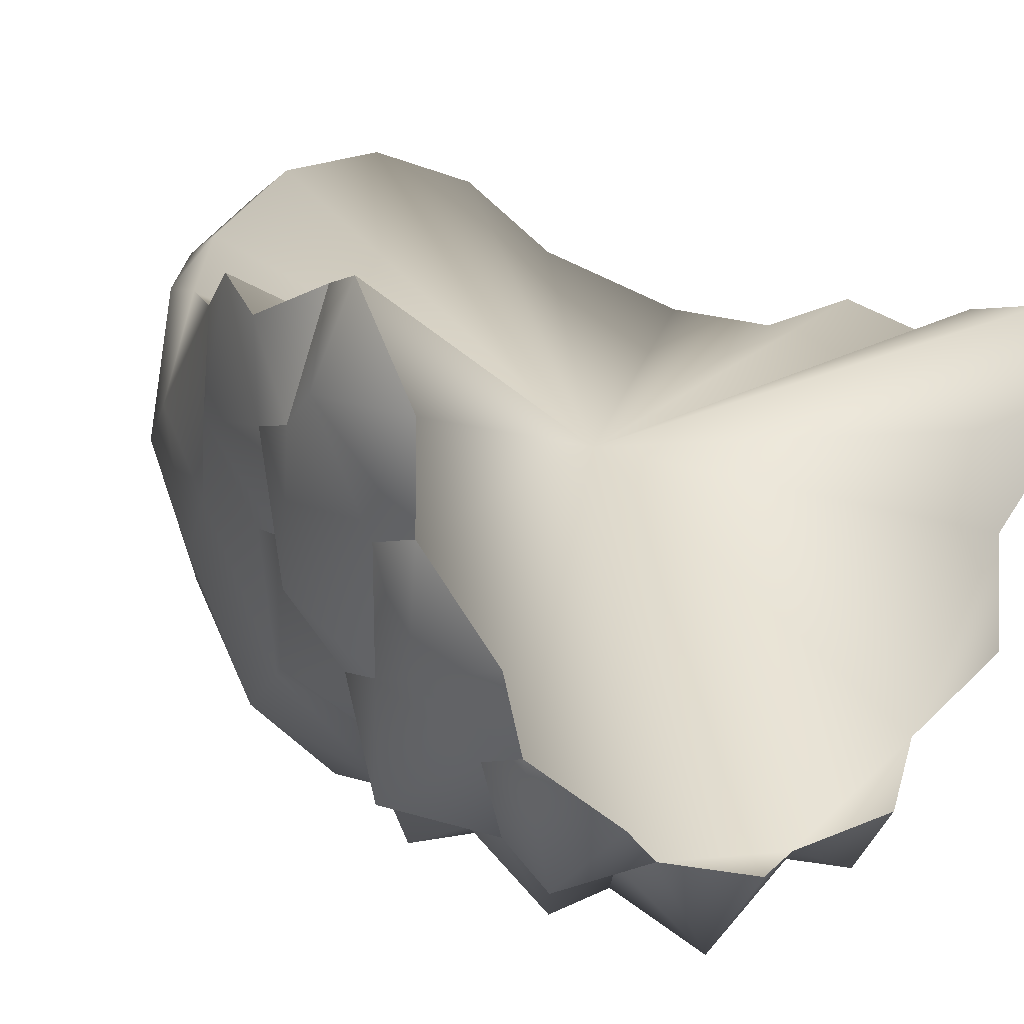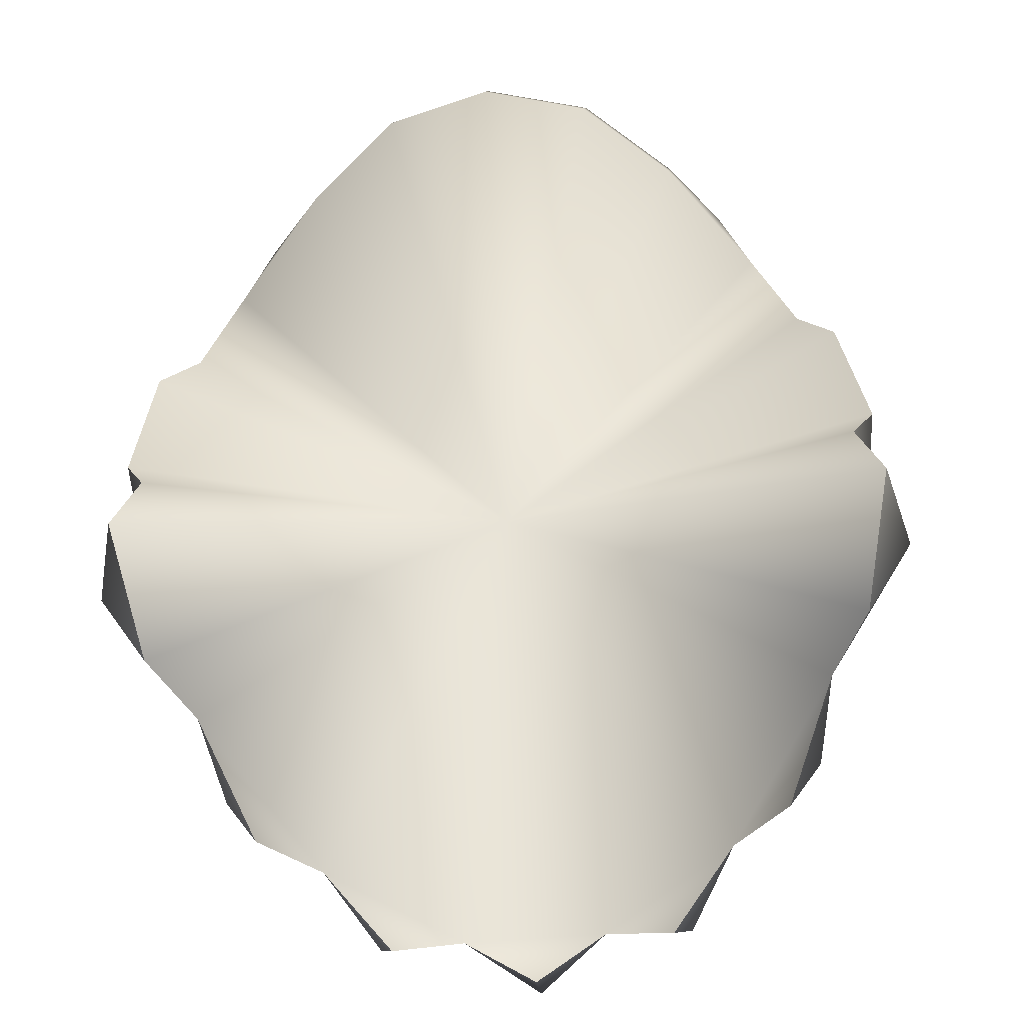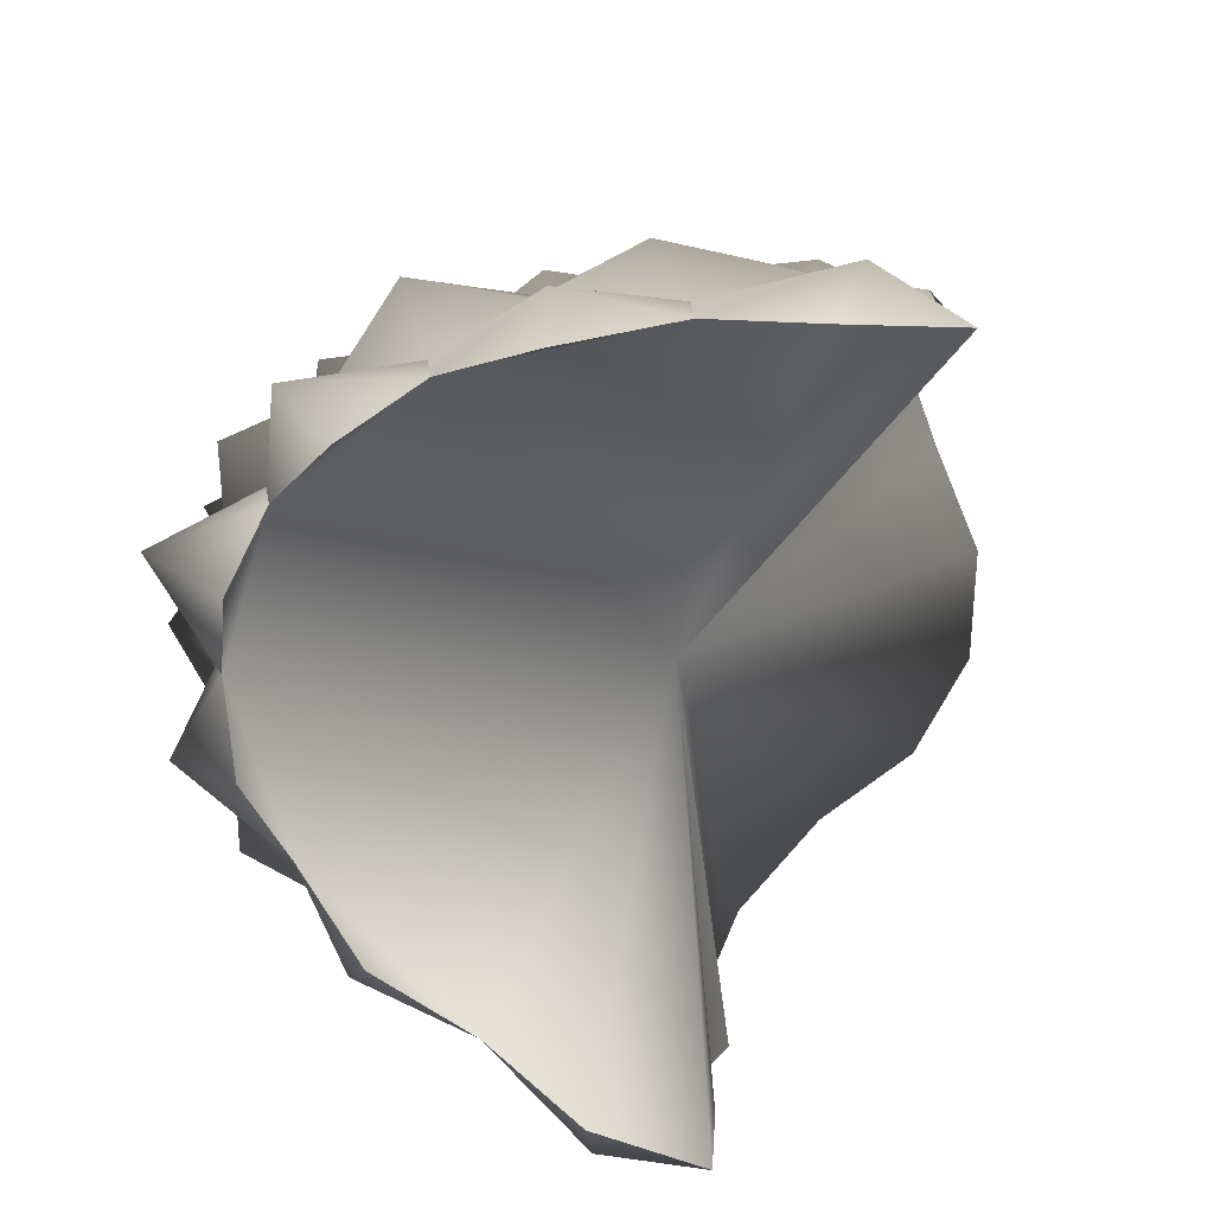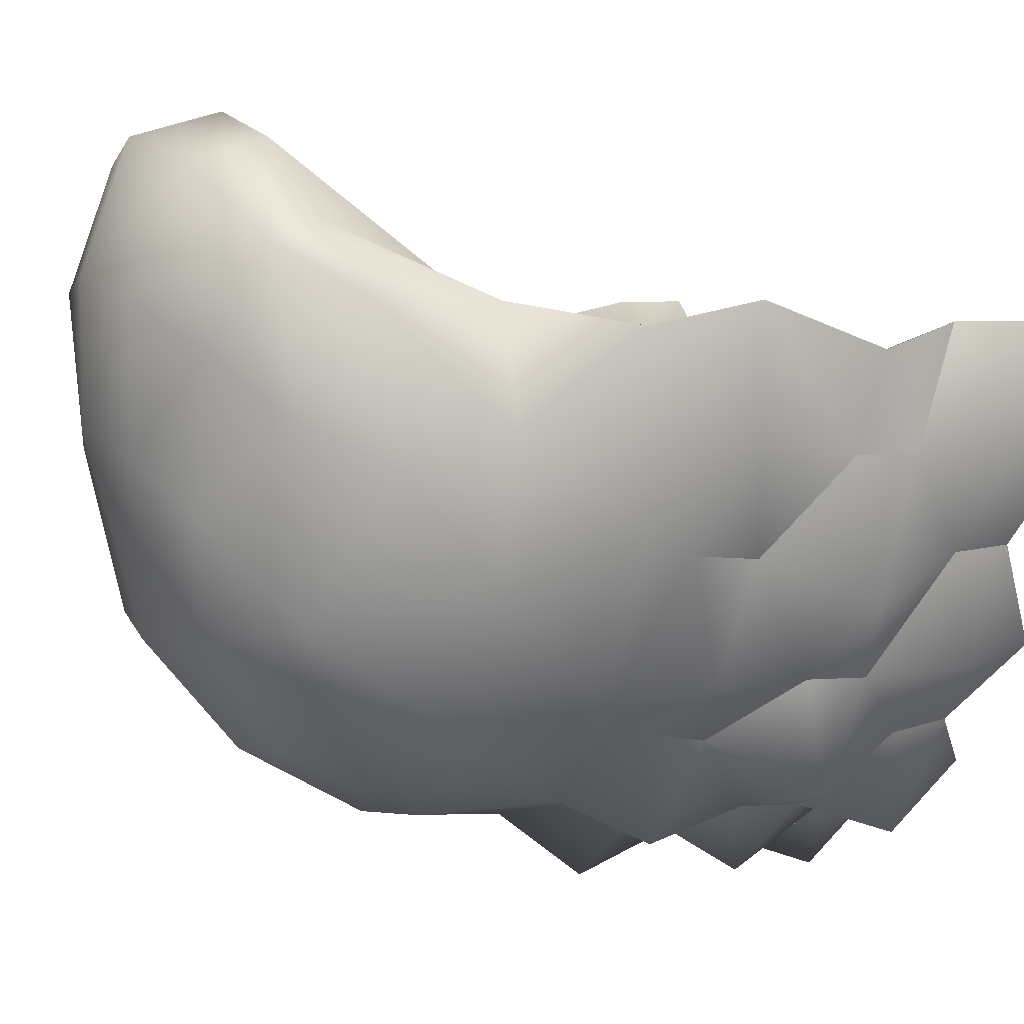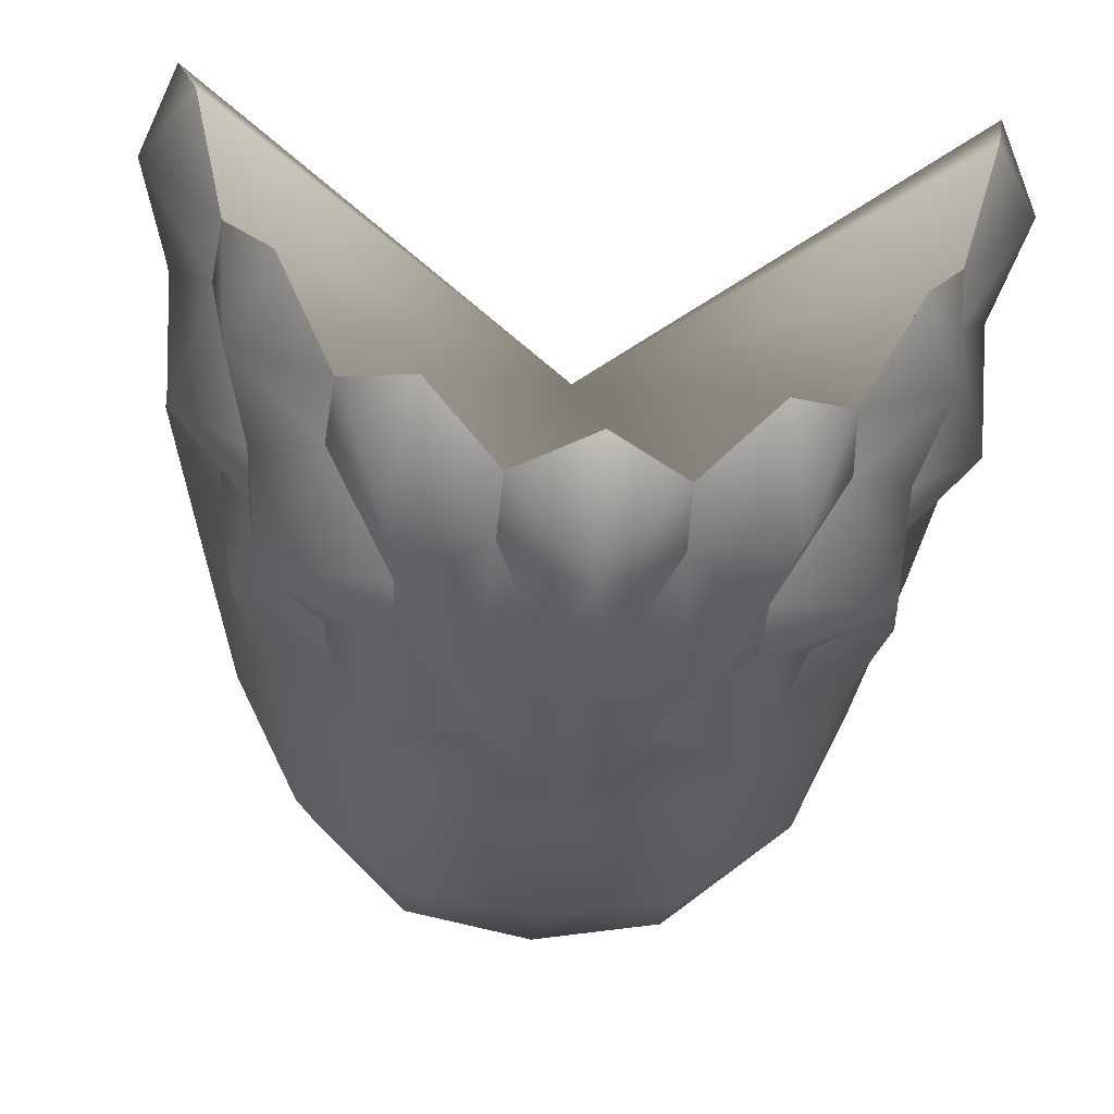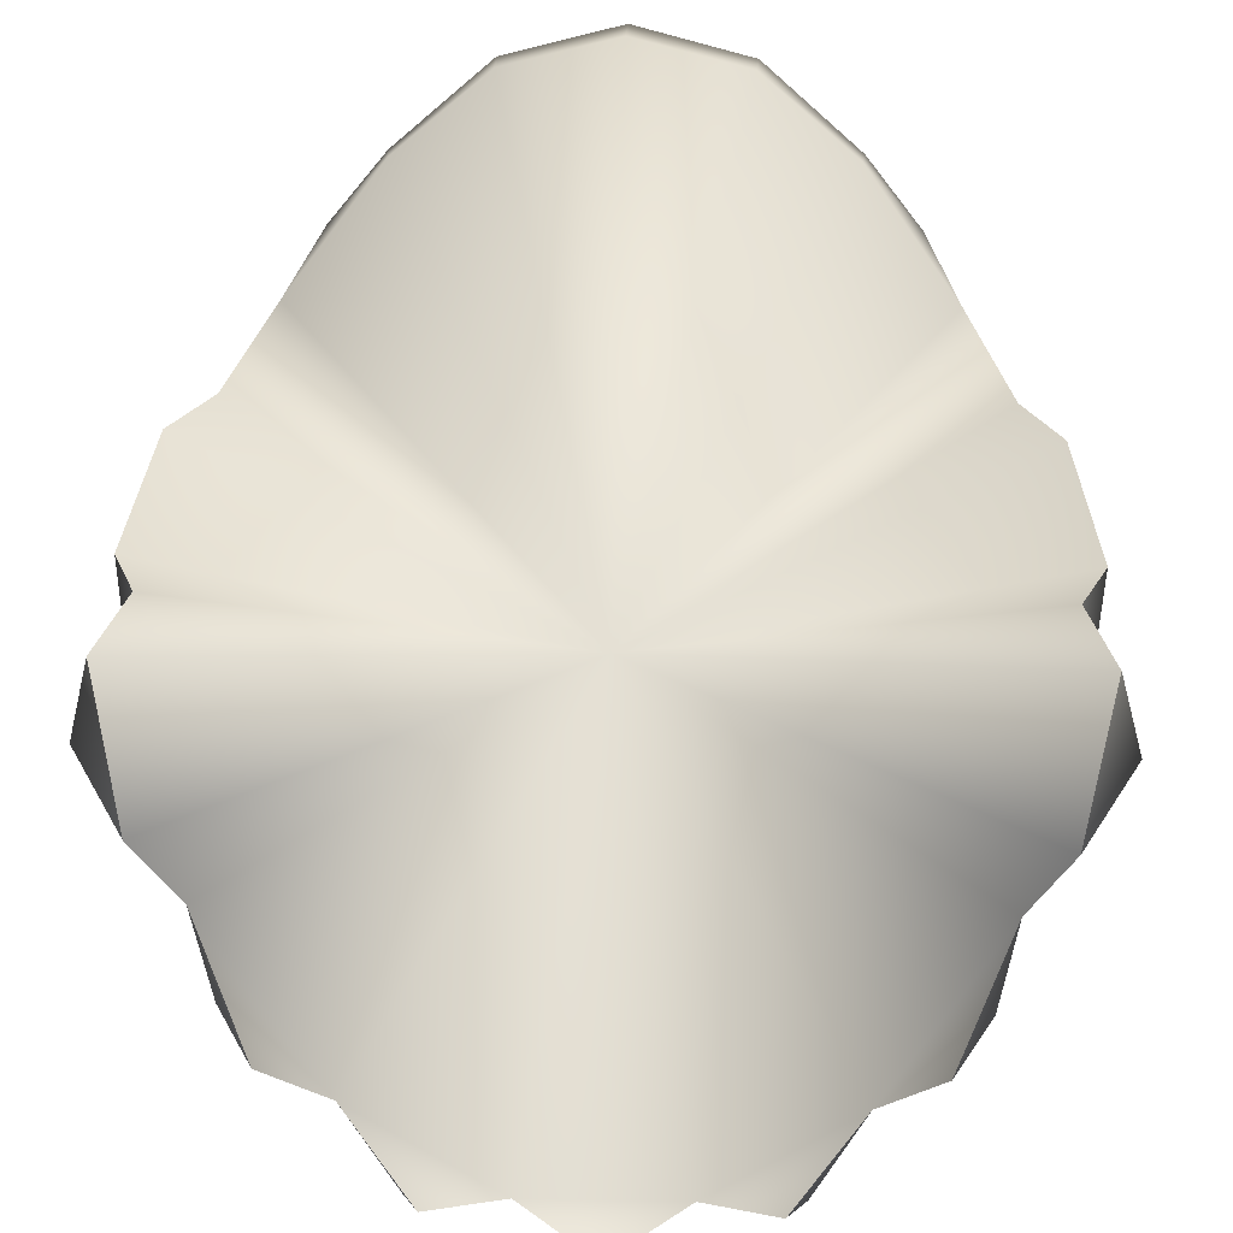
<metadata>
{"format":"obj","ext":"obj","renderer":"f3d","projection":"perspective","resolution":1024,"background":"white","views":[{"elev":0.5,"azim":-29.6,"up":"+Z"},{"elev":-64.7,"azim":4.5,"up":"+Y"},{"elev":-79.5,"azim":-106.3,"up":"+Y"},{"elev":6.0,"azim":-114.5,"up":"+Z"},{"elev":-45.6,"azim":-4.8,"up":"+Z"},{"elev":31.8,"azim":1.5,"up":"+Z"}]}
</metadata>
<code>
v  26.2 1.035 -21.34
v  27.76 3.839 -11.27
v  24.32 10.24 -21.89
v  14.18 1.035 -38.02
v  18.55 3.839 -28.06
v  13.16 10.24 -34.85
v  30.8 13.04 -15
v  22.87 13.04 -31.97
v  -2.294 11.64 -39.78
v  0 1.035 -43.85
v  2.298 11.64 -39.78
v  6.514 3.839 -36.72
v  31.55 15.84 -2.467
v  31.78 10.24 -2.494
v  32.86 14 6
v  25.47 25.04 -21.93
v  27.14 22.24 -10.99
v  26.22 27.84 -10.56
v  0 25.04 -42.59
v  6.365 22.24 -35.86
v  6.149 27.84 -34.59
v  28.89 33.04 -8.298
v  22.11 33.04 -23
v  11.97 33.04 -32.83
v  17.53 27.84 -26.42
v  0 33.04 -36.28
v  32.24 25.04 -1.616
v  30.78 24 10
v  28.32 33.04 8
v  34.24 1.035 -0.4471
v  30.27 6 8
v  24.15 15.84 -21.72
v  13.79 25.04 -36.92
v  18.14 22.24 -27.4
v  13.07 15.84 -34.58
v  0 15.84 -39.1
v  7.224 13.04 -41.76
v  -7.22 13.04 -41.76
v  31.97 -1.765 8
v  29.73 -6.965 -2.227
v  27.1 -1.765 -10.97
v  22.76 -6.965 -20.37
v  18.11 -1.765 -27.35
v  12.31 -6.965 -32.49
v  6.357 -1.765 -35.8
v  0 -6.965 -36.75
v  0 18 -3.8
v  -6.353 -1.765 -35.8
v  -27.76 3.839 -11.27
v  -26.2 1.035 -21.34
v  -24.32 10.24 -21.89
v  -18.55 3.839 -28.06
v  -14.18 1.035 -38.02
v  -13.16 10.24 -34.85
v  -30.8 13.04 -15
v  -22.86 13.04 -31.97
v  -6.51 3.839 -36.72
v  -31.78 10.24 -2.494
v  -31.55 15.84 -2.467
v  -32.85 14 6
v  -27.14 22.24 -10.99
v  -25.47 25.04 -21.93
v  -26.22 27.84 -10.56
v  -6.361 22.24 -35.86
v  -6.145 27.84 -34.59
v  -22.11 33.04 -23
v  -28.89 33.04 -8.298
v  -11.96 33.04 -32.83
v  -17.52 27.84 -26.42
v  -30.26 6 8
v  -34.23 1.035 -0.4471
v  -24.15 15.84 -21.72
v  -28.31 33.04 8
v  -32.24 25.04 -1.616
v  -13.78 25.04 -36.92
v  -18.13 22.24 -27.4
v  -30.77 24 10
v  -13.06 15.84 -34.58
v  -31.96 -1.765 8
v  -29.73 -6.965 -2.227
v  -27.09 -1.765 -10.97
v  -22.75 -6.965 -20.37
v  -18.1 -1.765 -27.35
v  -12.31 -6.965 -32.49
v  10.6 45.51 -33.15
v  0 46.13 -34.86
v  25.44 44.26 -12.9
v  27.88 44 0
v  25.44 52.96 -2.867
v  19.79 43.71 -26.39
v  18.76 58.18 -15.84
v  10.6 64 -17.64
v  10.6 56.12 -27.02
v  0 57.29 -28.42
v  0 65.57 -18.55
v  25 44 10
v  22.64 55 11
v  9.808 57.56 22.78
v  18.31 60.59 14.76
v  17.89 56.04 16.16
v  10.1 64.64 20.8
v  8.631 69 10
v  16 65 6
v  0 58.13 25.16
v  0 66.09 22.99
v  0 70.33 11.73
v  12.56 65 -7
v  21.31 59.7 0.7294
v  6.765 68.48 -2.8
v  0 70.44 -0.7843
v  -10.6 45.51 -33.15
v  -27.88 44 0
v  -25.44 44.26 -12.9
v  -25.44 52.96 -2.867
v  -19.78 43.71 -26.39
v  -18.76 58.18 -15.84
v  -10.6 64 -17.64
v  -10.6 56.12 -27.02
v  -22.64 55 11
v  -25 44 10
v  -18.3 60.59 14.76
v  -9.804 57.56 22.78
v  -17.88 56.04 16.16
v  -10.09 64.64 20.8
v  -8.627 69 10
v  -16 65 6
v  -12.56 65 -7
v  -21.31 59.7 0.7294
v  -6.761 68.48 -2.8
g hair
f 47 120 73
f 47 123 120
f 122 123 47
f 122 121 123
f 124 121 122
f 124 125 121
f 106 125 124
f 106 110 125
f 102 110 106
f 102 109 110
f 103 109 102
f 103 107 109
f 108 107 103
f 108 91 107
f 89 91 108
f 89 87 91
f 88 87 89
f 88 22 87
f 29 22 88
f 29 27 22
f 28 27 29
f 28 13 27
f 15 13 28
f 15 14 13
f 31 14 15
f 60 58 70
f 60 59 58
f 77 59 60
f 77 74 59
f 73 74 77
f 73 67 74
f 112 67 73
f 112 113 67
f 114 113 112
f 114 116 113
f 128 116 114
f 128 127 116
f 126 127 128
f 126 129 127
f 125 129 126
f 125 110 129
f 74 61 59
f 74 63 61
f 67 63 74
f 67 66 63
f 113 66 67
f 113 115 66
f 116 115 113
f 116 118 115
f 117 118 116
f 117 94 118
f 95 94 117
f 95 92 94
f 109 92 95
f 109 107 92
f 91 92 107
f 91 93 92
f 90 93 91
f 90 85 93
f 24 85 90
f 24 26 85
f 21 26 24
f 21 19 26
f 20 19 21
f 20 36 19
f 37 36 20
f 37 11 36
f 12 11 37
f 86 118 94
f 86 111 118
f 26 111 86
f 26 68 111
f 65 68 26
f 65 75 68
f 64 75 65
f 64 78 75
f 68 66 115
f 68 69 66
f 75 69 68
f 75 76 69
f 78 76 75
f 78 56 76
f 54 56 78
f 54 52 56
f 102 99 103
f 102 101 99
f 106 101 102
f 106 105 101
f 124 105 106
f 124 104 105
f 122 104 124
f 122 47 104
f 87 90 91
f 87 23 90
f 22 23 87
f 22 18 23
f 27 18 22
f 27 17 18
f 13 17 27
f 19 65 26
f 19 64 65
f 36 64 19
f 36 38 64
f 9 38 36
f 9 57 38
f 38 78 64
f 38 54 78
f 57 54 38
f 57 53 54
f 48 53 57
f 48 84 53
f 96 47 29
f 96 100 47
f 97 100 96
f 97 99 100
f 108 99 97
f 108 103 99
f 7 3 32
f 7 2 3
f 14 2 7
f 14 30 2
f 31 30 14
f 31 39 30
f 56 72 76
f 56 51 72
f 52 51 56
f 52 50 51
f 83 50 52
f 83 82 50
f 83 81 82
f 83 47 81
f 48 47 83
f 48 45 47
f 46 45 48
f 23 24 90
f 23 25 24
f 16 25 23
f 16 34 25
f 32 34 16
f 34 33 25
f 34 35 33
f 8 35 34
f 8 6 35
f 5 6 8
f 11 9 36
f 11 10 9
f 12 10 11
f 12 45 10
f 17 32 16
f 17 7 32
f 13 7 17
f 13 14 7
f 88 96 29
f 88 97 96
f 89 97 88
f 89 108 97
f 6 12 37
f 6 4 12
f 5 4 6
f 5 43 4
f 41 43 42
f 41 47 43
f 40 47 41
f 40 39 47
f 104 101 105
f 104 98 101
f 47 98 104
f 47 100 98
f 3 5 8
f 3 1 5
f 2 1 3
f 2 41 1
f 120 112 73
f 120 119 112
f 123 119 120
f 123 121 119
f 93 94 92
f 93 86 94
f 85 86 93
f 85 26 86
f 61 72 55
f 61 62 72
f 63 62 61
f 63 66 62
f 47 60 70
f 47 77 60
f 73 77 47
f 47 80 81
f 47 79 80
f 70 79 47
f 10 57 9
f 10 48 57
f 46 48 10
f 30 41 2
f 30 40 41
f 39 40 30
f 55 49 58
f 55 51 49
f 72 51 55
f 62 76 72
f 62 69 76
f 66 69 62
f 71 49 81
f 71 58 49
f 70 58 71
f 1 43 5
f 1 42 43
f 41 42 1
f 4 45 12
f 4 44 45
f 43 44 4
f 126 121 125
f 126 128 121
f 128 119 121
f 128 114 119
f 127 117 116
f 127 129 117
f 129 95 117
f 129 110 95
f 111 115 118
f 111 68 115
f 81 50 82
f 81 49 50
f 83 53 84
f 83 52 53
f 80 71 81
f 80 79 71
f 35 37 20
f 35 6 37
f 59 55 58
f 59 61 55
f 45 43 47
f 45 44 43
f 31 47 39
f 31 15 47
f 18 16 23
f 18 17 16
f 20 33 35
f 20 21 33
f 32 8 34
f 32 3 8
f 24 33 21
f 24 25 33
f 98 99 101
f 98 100 99
f 28 47 15
f 28 29 47
f 84 48 83
f 112 119 114
f 110 109 95
f 54 53 52
f 51 50 49
f 46 10 45
f 70 71 79

</code>
